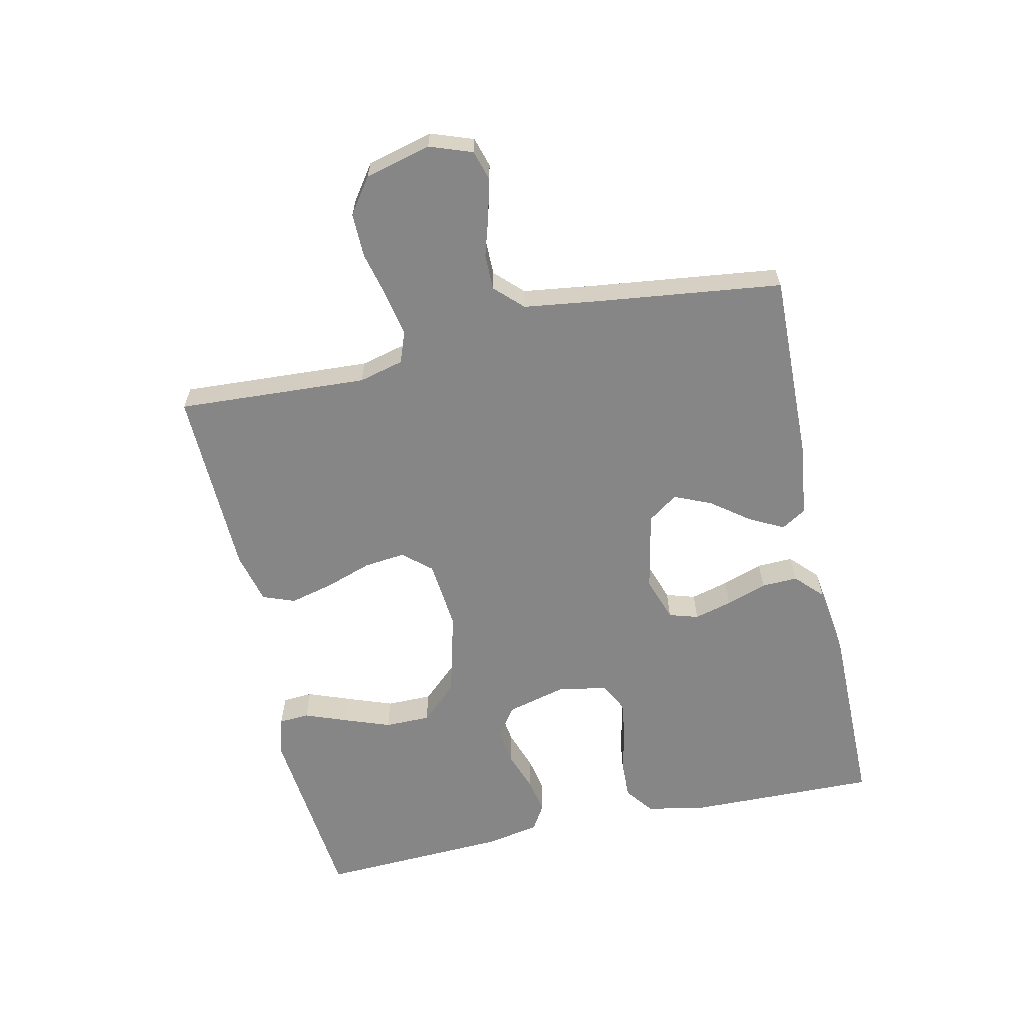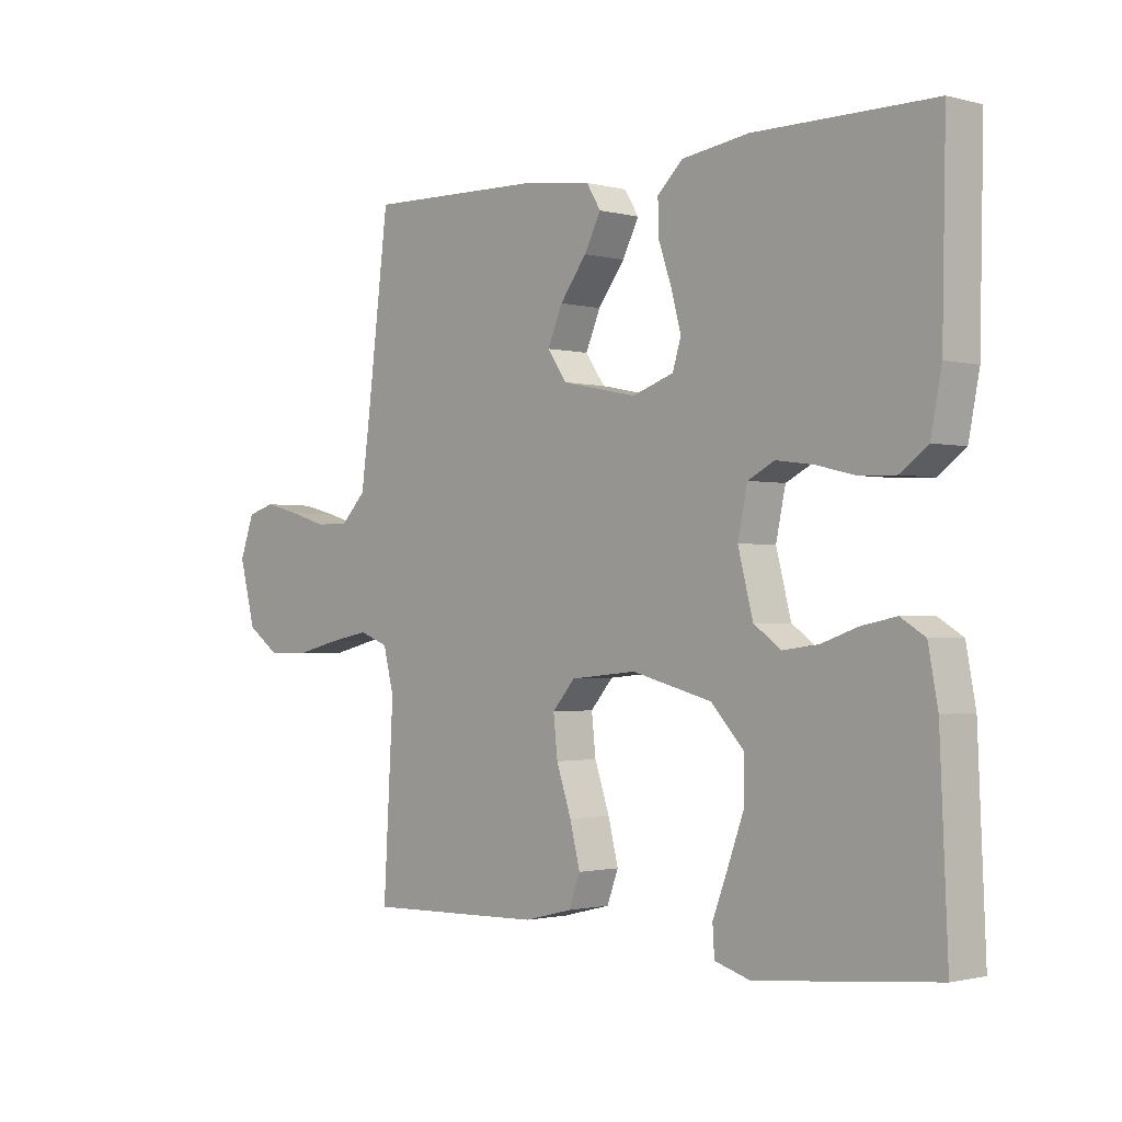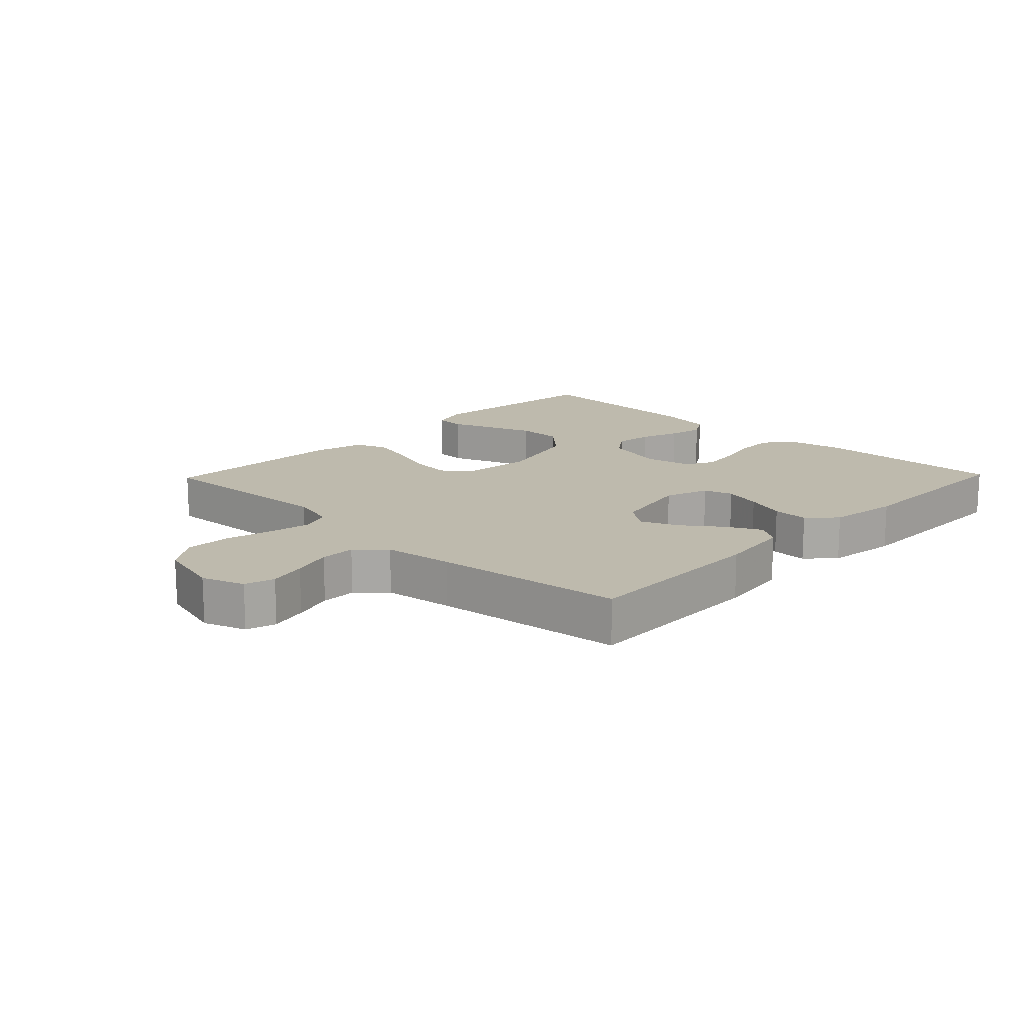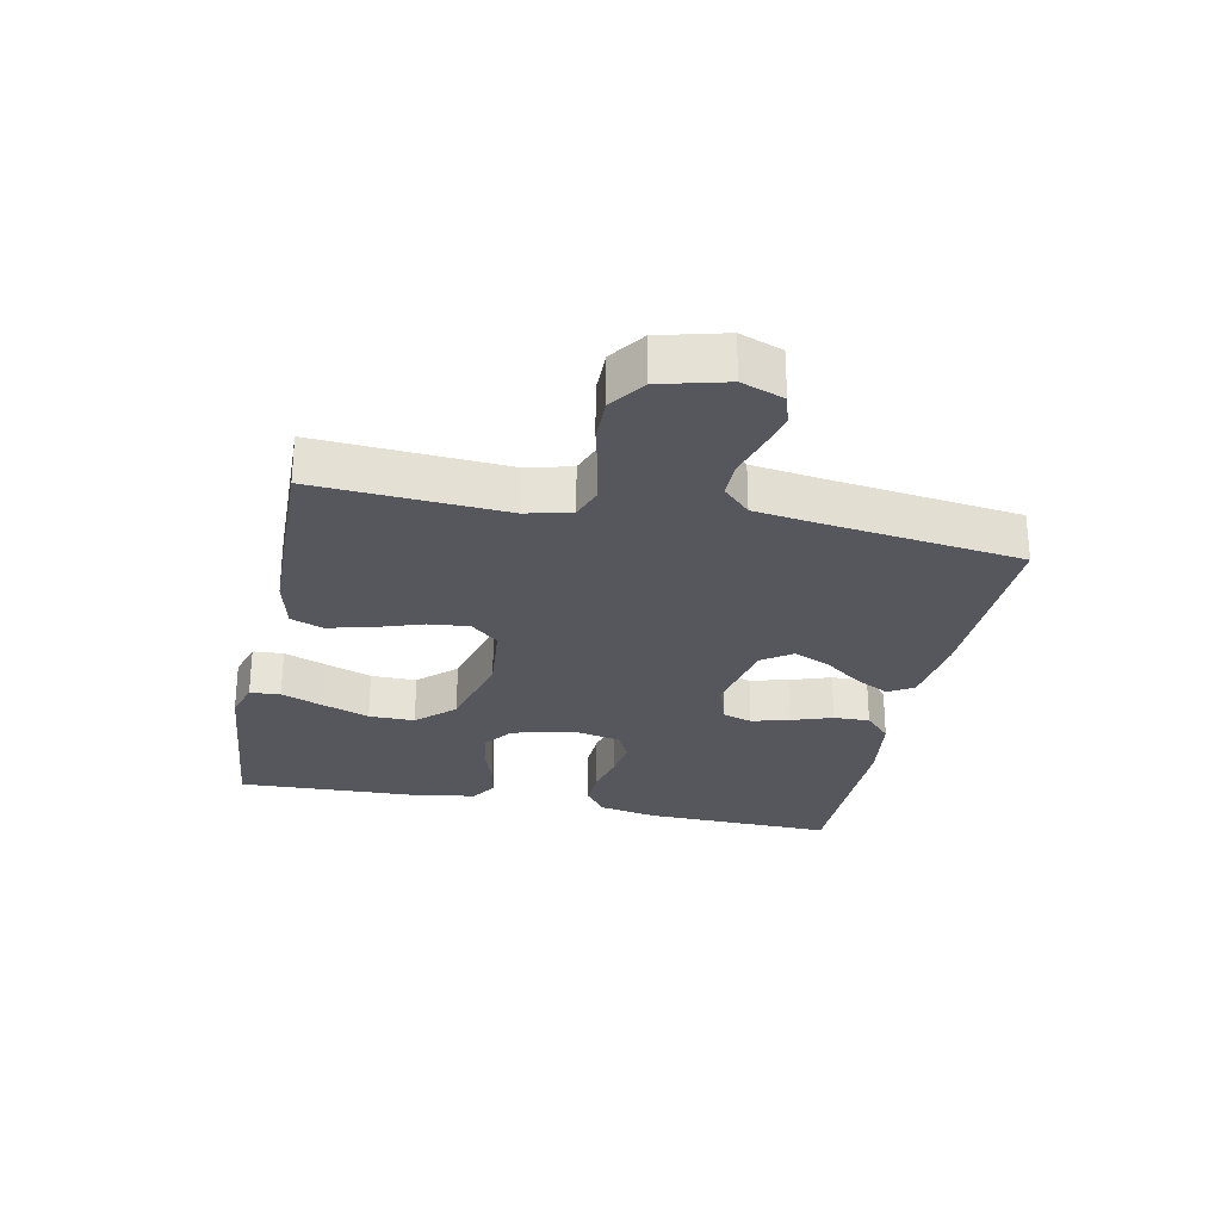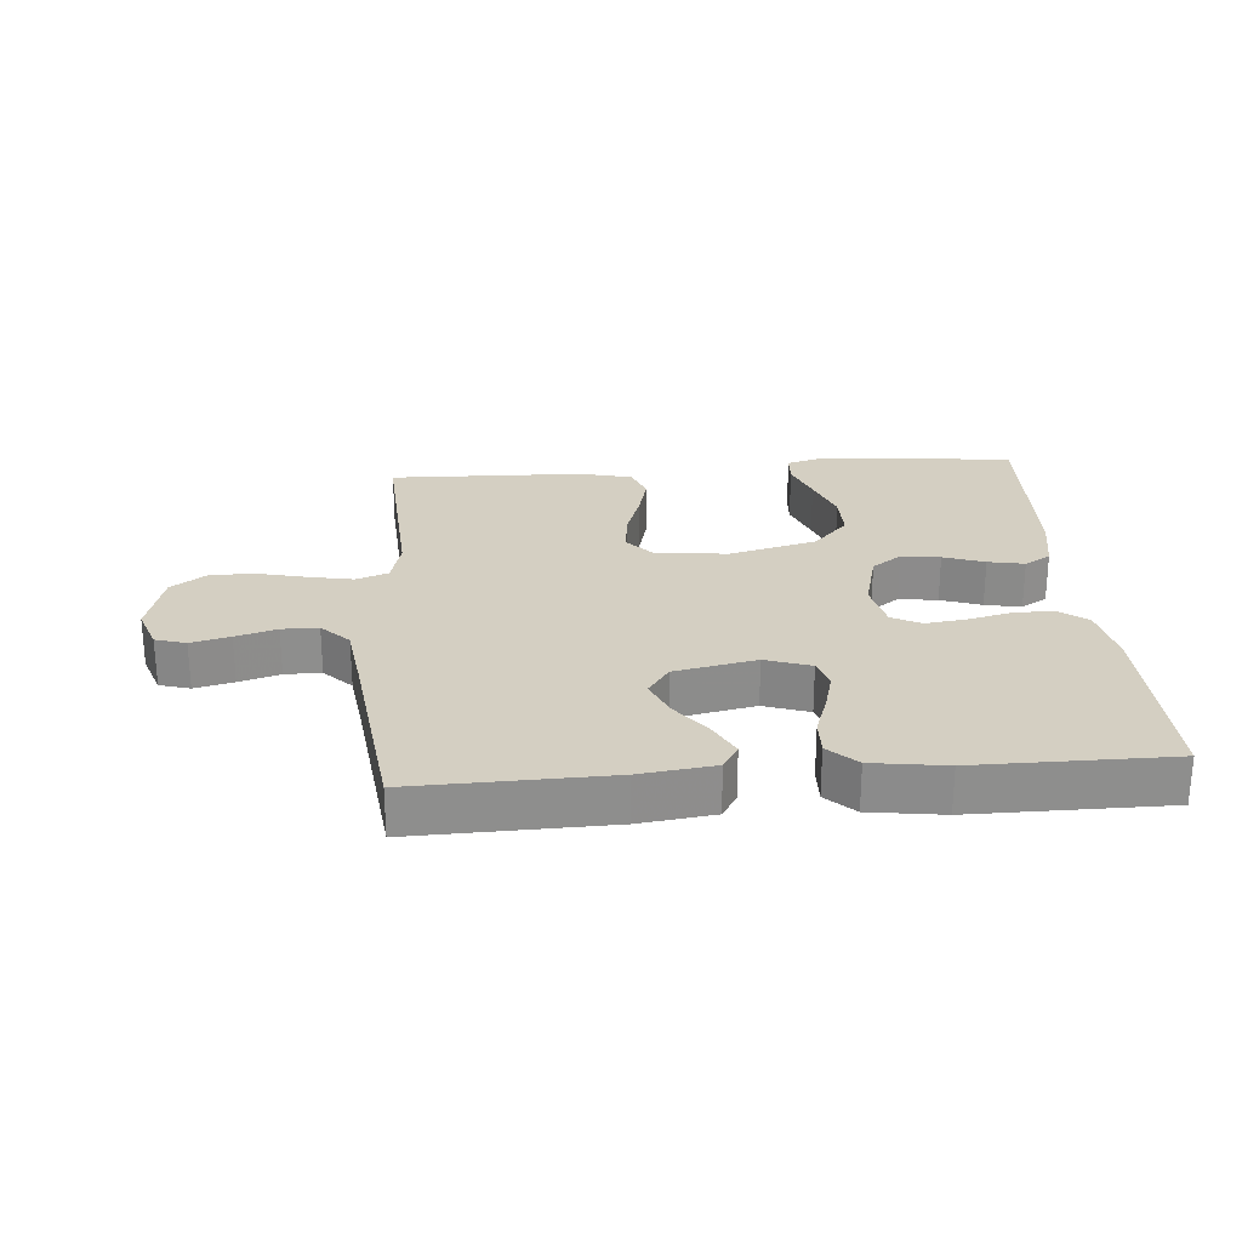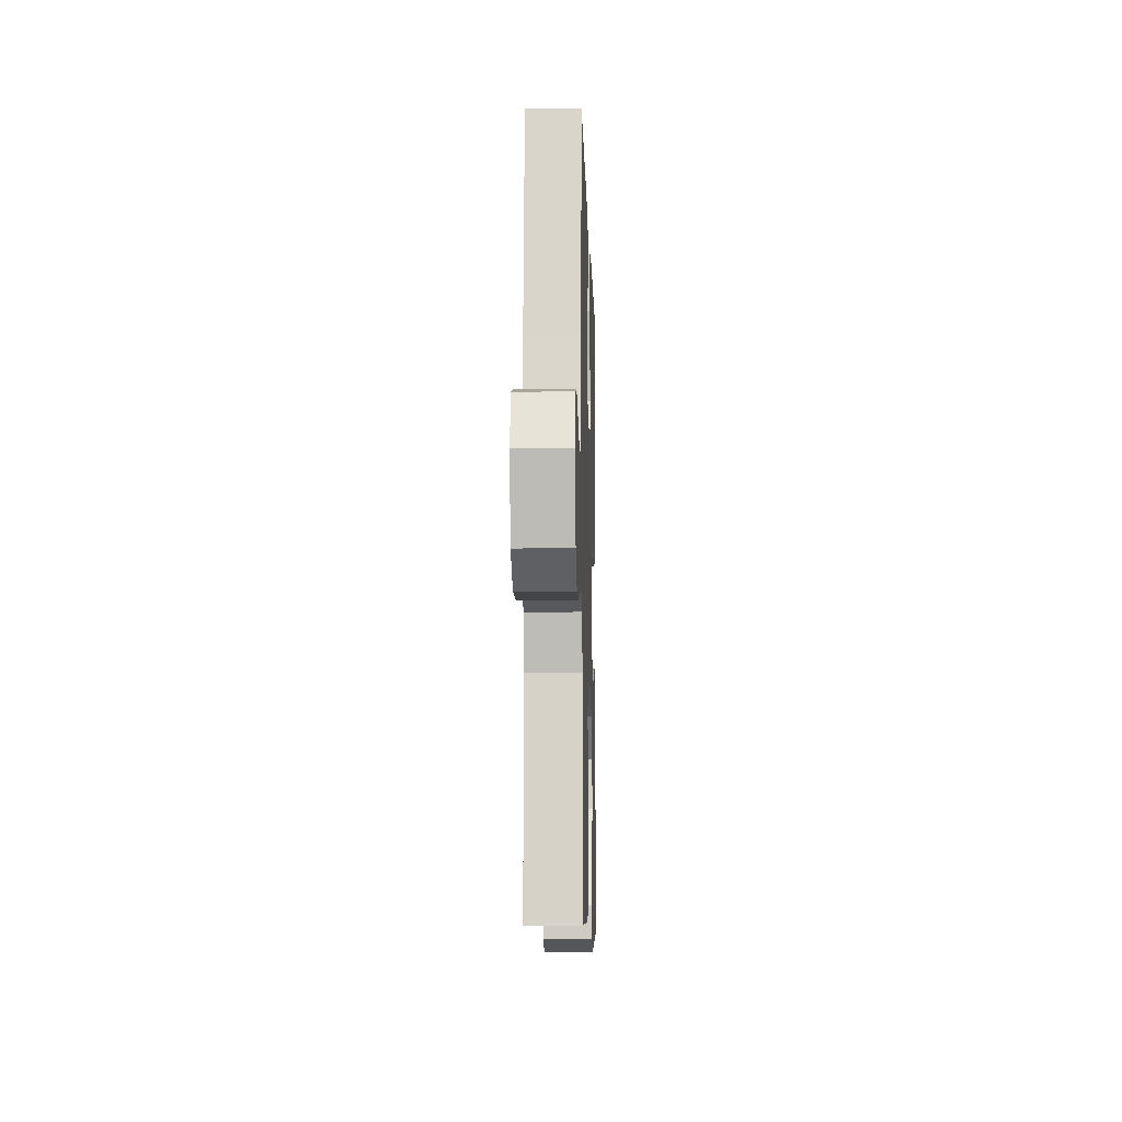
<metadata>
{"format":"obj","ext":"obj","renderer":"f3d","projection":"perspective","resolution":1024,"background":"white","views":[{"elev":-62.2,"azim":-77.6,"up":"+Y"},{"elev":-1.4,"azim":46.7,"up":"+Z"},{"elev":15.4,"azim":-46.0,"up":"+Y"},{"elev":-27.5,"azim":-101.8,"up":"+Y"},{"elev":25.6,"azim":-4.5,"up":"+Y"},{"elev":-9.1,"azim":-88.3,"up":"+Z"}]}
</metadata>
<code>
v 0.5 0.07 -0.5
v 0.2 0.07 -0.53
v 0.14 0.07 -0.512
v 0.137 0.07 -0.464
v 0.162 0.07 -0.398
v 0.189 0.07 -0.324
v 0.189 0.07 -0.252
v 0.135 0.07 -0.194
v 0 0.07 -0.159
v -0.111 0.07 -0.17
v -0.149 0.07 -0.214
v -0.142 0.07 -0.279
v -0.117 0.07 -0.353
v -0.1 0.07 -0.421
v -0.119 0.07 -0.472
v -0.2 0.07 -0.492
v -0.5 0.07 -0.5
v -0.483 0.07 -0.2
v -0.501 0.07 -0.129
v -0.55 0.07 -0.111
v -0.618 0.07 -0.124
v -0.692 0.07 -0.142
v -0.762 0.07 -0.143
v -0.817 0.07 -0.104
v -0.844 0.07 0
v -0.82 0.07 0.067
v -0.773 0.07 0.081
v -0.713 0.07 0.066
v -0.65 0.07 0.047
v -0.594 0.07 0.047
v -0.552 0.07 0.09
v -0.537 0.07 0.2
v -0.5 0.07 0.5
v -0.2 0.07 0.492
v -0.085 0.07 0.477
v -0.061 0.07 0.438
v -0.089 0.07 0.384
v -0.134 0.07 0.324
v -0.159 0.07 0.266
v -0.126 0.07 0.219
v 0 0.07 0.193
v 0.07 0.07 0.217
v 0.084 0.07 0.263
v 0.068 0.07 0.323
v 0.046 0.07 0.387
v 0.044 0.07 0.444
v 0.087 0.07 0.485
v 0.2 0.07 0.501
v 0.5 0.07 0.5
v 0.494 0.07 0.2
v 0.476 0.07 0.107
v 0.431 0.07 0.073
v 0.369 0.07 0.075
v 0.302 0.07 0.091
v 0.241 0.07 0.099
v 0.196 0.07 0.076
v 0.18 0.07 0
v 0.205 0.07 -0.097
v 0.251 0.07 -0.13
v 0.311 0.07 -0.122
v 0.374 0.07 -0.1
v 0.43 0.07 -0.089
v 0.471 0.07 -0.114
v 0.487 0.07 -0.2
v 0.5 0 -0.5
v 0.2 0 -0.53
v 0.14 0 -0.512
v 0.137 0 -0.464
v 0.162 0 -0.398
v 0.189 0 -0.324
v 0.189 0 -0.252
v 0.135 0 -0.194
v 0 0 -0.159
v -0.111 0 -0.17
v -0.149 0 -0.214
v -0.142 0 -0.279
v -0.117 0 -0.353
v -0.1 0 -0.421
v -0.119 0 -0.472
v -0.2 0 -0.492
v -0.5 0 -0.5
v -0.483 0 -0.2
v -0.501 0 -0.129
v -0.55 0 -0.111
v -0.618 0 -0.124
v -0.692 0 -0.142
v -0.762 0 -0.143
v -0.817 0 -0.104
v -0.844 0 0
v -0.82 0 0.067
v -0.773 0 0.081
v -0.713 0 0.066
v -0.65 0 0.047
v -0.594 0 0.047
v -0.552 0 0.09
v -0.537 0 0.2
v -0.5 0 0.5
v -0.2 0 0.492
v -0.085 0 0.477
v -0.061 0 0.438
v -0.089 0 0.384
v -0.134 0 0.324
v -0.159 0 0.266
v -0.126 0 0.219
v 0 0 0.193
v 0.07 0 0.217
v 0.084 0 0.263
v 0.068 0 0.323
v 0.046 0 0.387
v 0.044 0 0.444
v 0.087 0 0.485
v 0.2 0 0.501
v 0.5 0 0.5
v 0.494 0 0.2
v 0.476 0 0.107
v 0.431 0 0.073
v 0.369 0 0.075
v 0.302 0 0.091
v 0.241 0 0.099
v 0.196 0 0.076
v 0.18 0 0
v 0.205 0 -0.097
v 0.251 0 -0.13
v 0.311 0 -0.122
v 0.374 0 -0.1
v 0.43 0 -0.089
v 0.471 0 -0.114
v 0.487 0 -0.2
f 60 61 62 63
f 59 60 63 64
f 51 52 53 54
f 51 54 55
f 50 51 55
f 49 50 55
f 48 49 55 56
f 44 45 46 47
f 43 44 47 48
f 42 43 48 56
f 35 36 37 38
f 35 38 39
f 32 33 34 35
f 31 32 35 39
f 30 31 39 40
f 26 27 28 29
f 24 25 26 29
f 24 29 30
f 21 22 23 24
f 20 21 24 30
f 19 20 30 40
f 15 16 17 18
f 12 13 14 15
f 12 15 18 19
f 2 3 4 5
f 2 5 6
f 59 64 1 2
f 58 59 2 6
f 41 42 56 57
f 11 12 19
f 10 11 19 40
f 9 10 40 41
f 58 6 7
f 58 7 8
f 41 57 58
f 8 9 41 58
f 127 126 125 124
f 128 127 124 123
f 118 117 116 115
f 119 118 115
f 119 115 114
f 119 114 113
f 120 119 113 112
f 111 110 109 108
f 112 111 108 107
f 120 112 107 106
f 102 101 100 99
f 103 102 99
f 99 98 97 96
f 103 99 96 95
f 104 103 95 94
f 93 92 91 90
f 93 90 89 88
f 94 93 88
f 88 87 86 85
f 94 88 85 84
f 104 94 84 83
f 82 81 80 79
f 79 78 77 76
f 83 82 79 76
f 69 68 67 66
f 70 69 66
f 66 65 128 123
f 70 66 123 122
f 121 120 106 105
f 83 76 75
f 104 83 75 74
f 105 104 74 73
f 71 70 122
f 72 71 122
f 122 121 105
f 122 105 73 72
f 1 65 66 2
f 2 66 67 3
f 3 67 68 4
f 4 68 69 5
f 5 69 70 6
f 6 70 71 7
f 7 71 72 8
f 8 72 73 9
f 9 73 74 10
f 10 74 75 11
f 11 75 76 12
f 12 76 77 13
f 13 77 78 14
f 14 78 79 15
f 15 79 80 16
f 16 80 81 17
f 17 81 82 18
f 18 82 83 19
f 19 83 84 20
f 20 84 85 21
f 21 85 86 22
f 22 86 87 23
f 23 87 88 24
f 24 88 89 25
f 25 89 90 26
f 26 90 91 27
f 27 91 92 28
f 28 92 93 29
f 29 93 94 30
f 30 94 95 31
f 31 95 96 32
f 32 96 97 33
f 33 97 98 34
f 34 98 99 35
f 35 99 100 36
f 36 100 101 37
f 37 101 102 38
f 38 102 103 39
f 39 103 104 40
f 40 104 105 41
f 41 105 106 42
f 42 106 107 43
f 43 107 108 44
f 44 108 109 45
f 45 109 110 46
f 46 110 111 47
f 47 111 112 48
f 48 112 113 49
f 49 113 114 50
f 50 114 115 51
f 51 115 116 52
f 52 116 117 53
f 53 117 118 54
f 54 118 119 55
f 55 119 120 56
f 56 120 121 57
f 57 121 122 58
f 58 122 123 59
f 59 123 124 60
f 60 124 125 61
f 61 125 126 62
f 62 126 127 63
f 63 127 128 64
f 64 128 65 1

</code>
